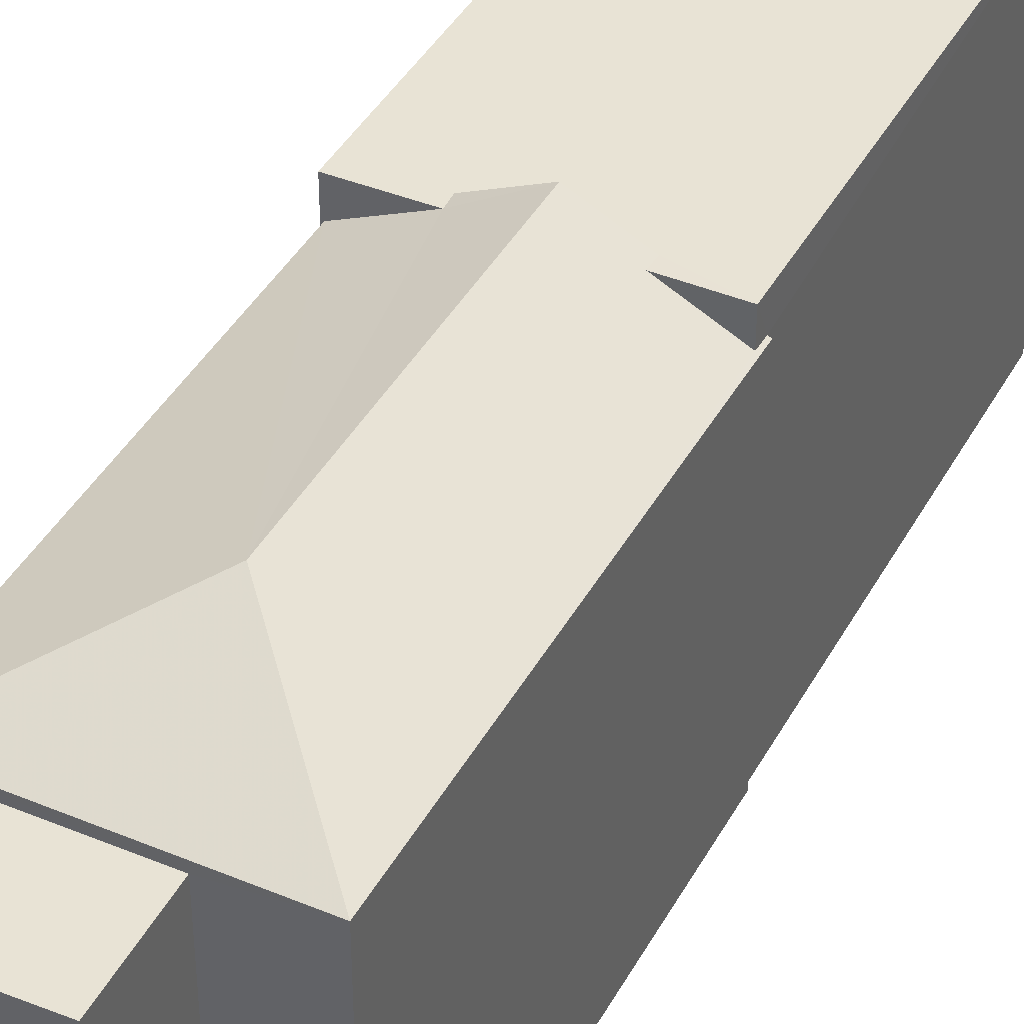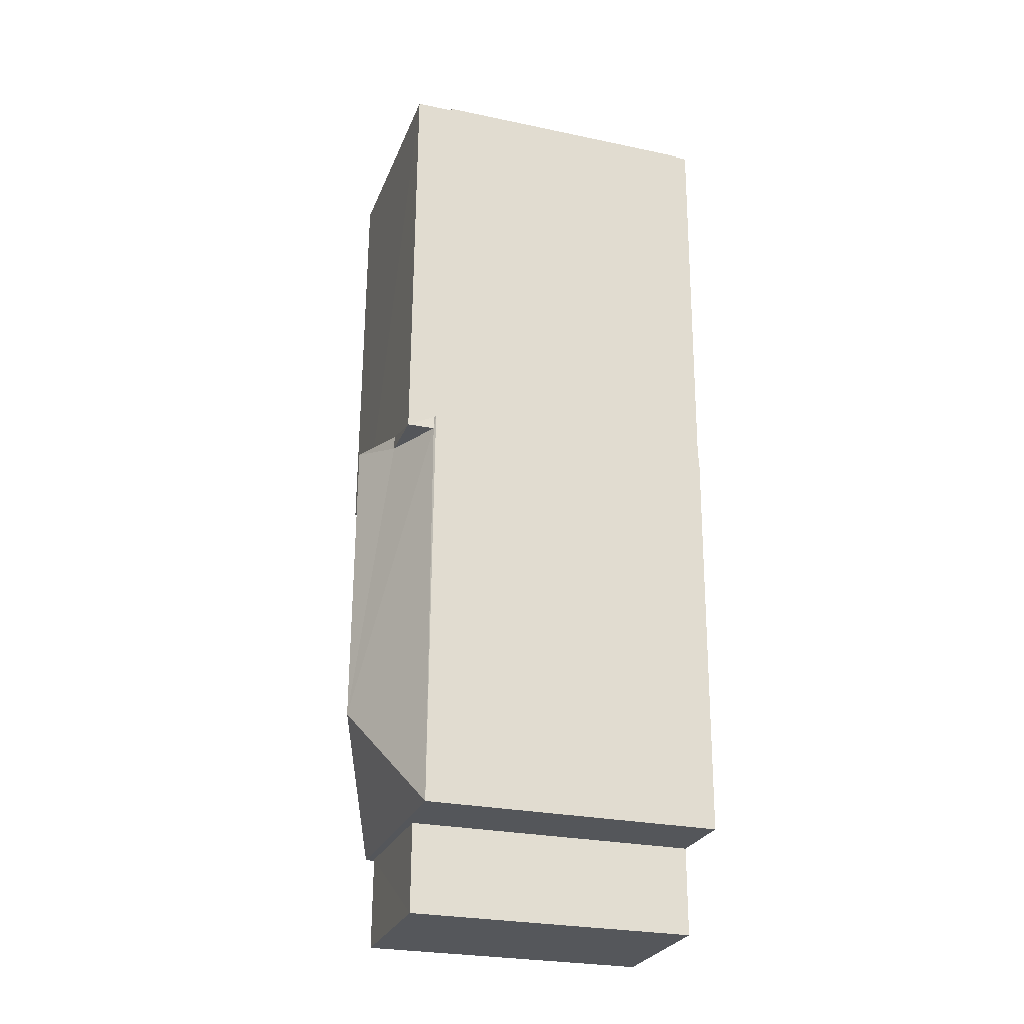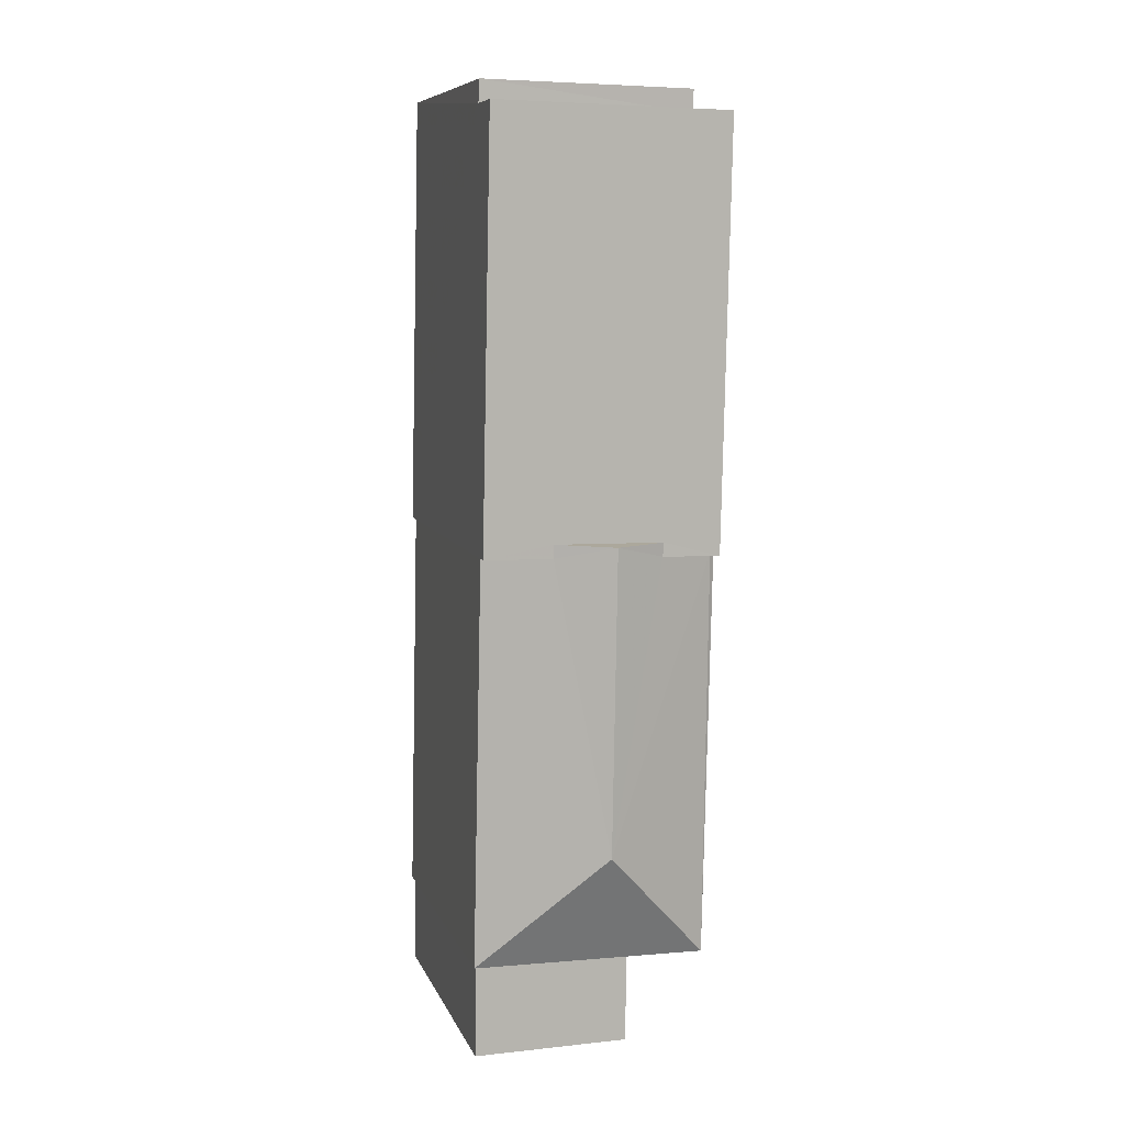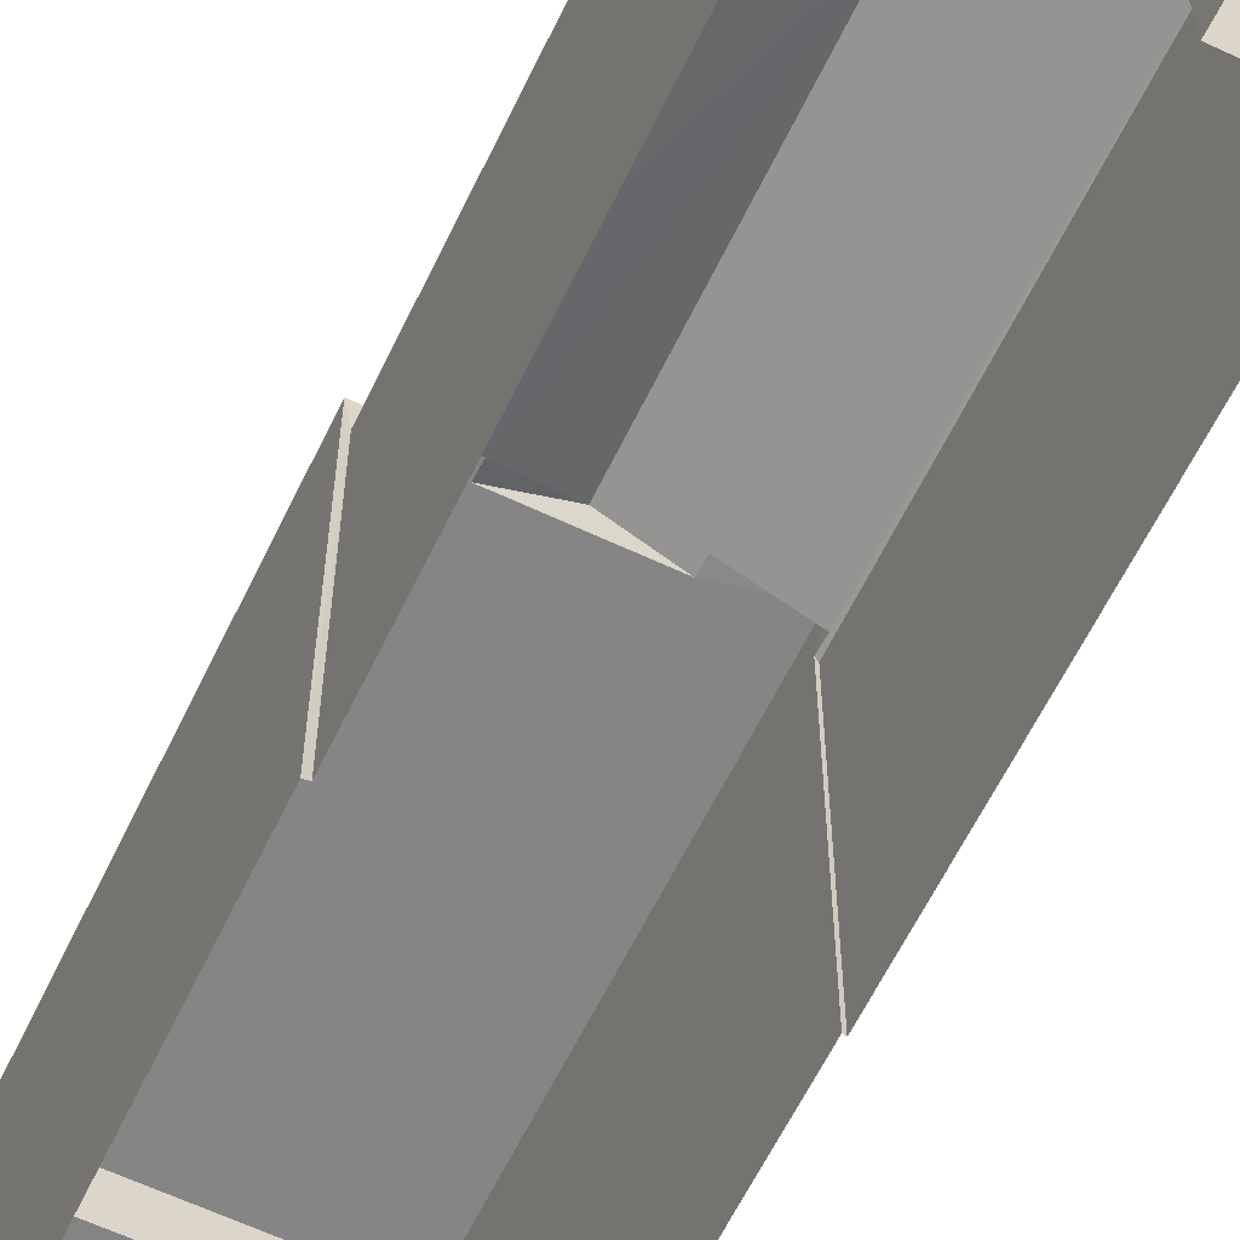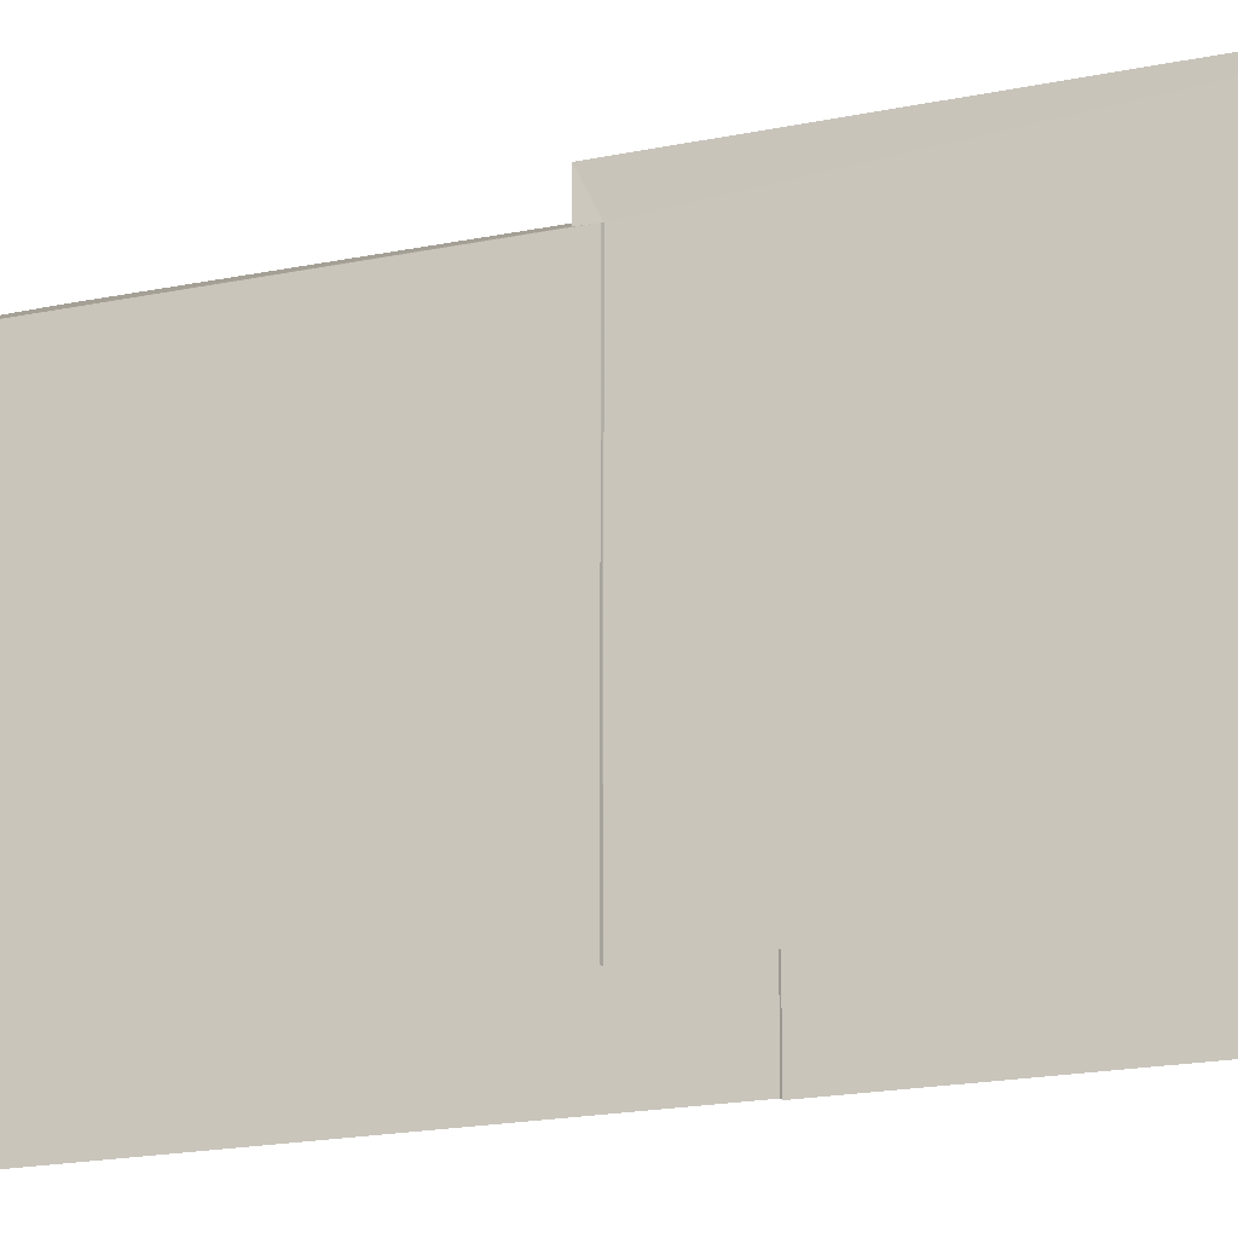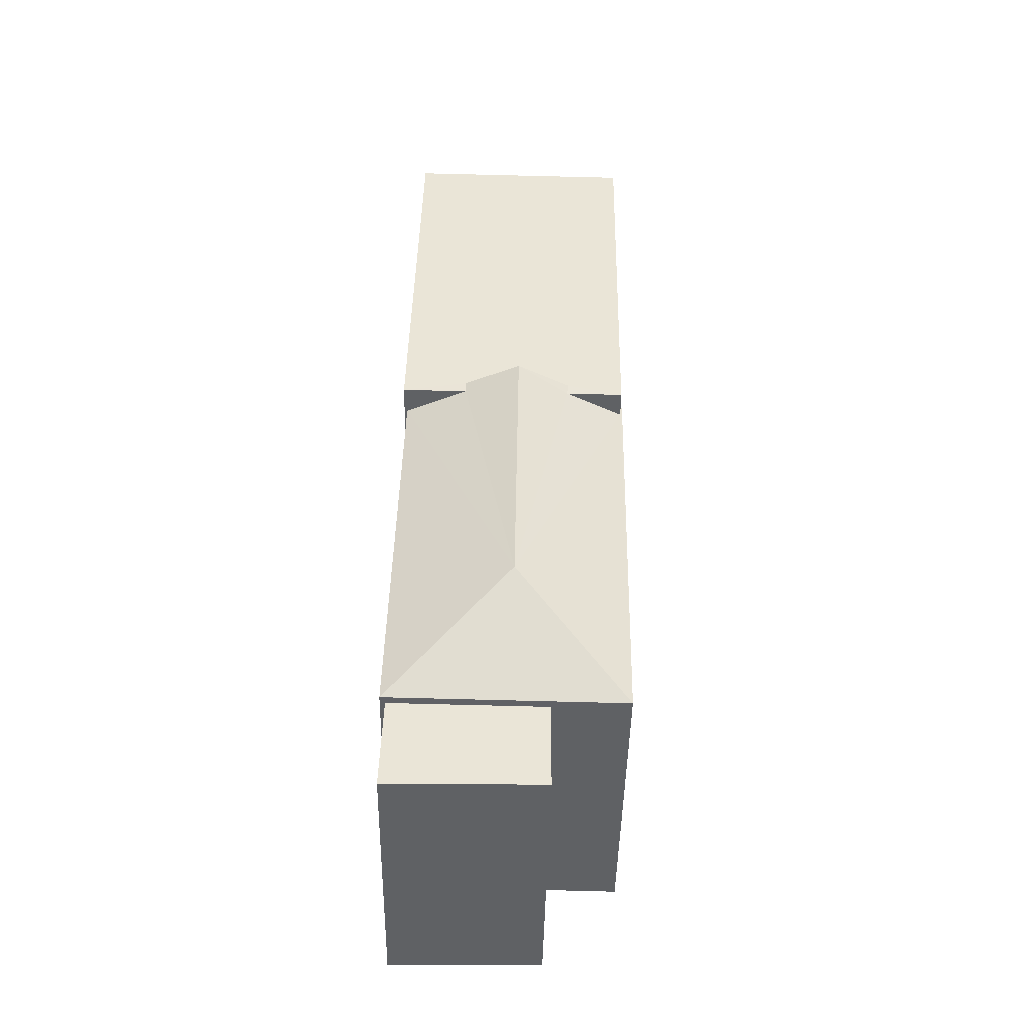
<metadata>
{"format":"obj","ext":"obj","renderer":"f3d","projection":"perspective","resolution":1024,"background":"white","views":[{"elev":41.1,"azim":25.4,"up":"+Z"},{"elev":-26.7,"azim":71.8,"up":"+Y"},{"elev":8.6,"azim":-15.8,"up":"+Y"},{"elev":-61.8,"azim":-26.9,"up":"+Z"},{"elev":-18.7,"azim":110.8,"up":"+Z"},{"elev":-46.2,"azim":-0.8,"up":"+Y"}]}
</metadata>
<code>
v -3.723e+05 -1.041e+05 29.51
v -3.723e+05 -1.041e+05 29.51
v -3.723e+05 -1.041e+05 29.51
v -3.723e+05 -1.041e+05 29.51
v -3.723e+05 -1.041e+05 29.51
v -3.723e+05 -1.041e+05 29.51
v -3.723e+05 -1.041e+05 29.51
v -3.723e+05 -1.041e+05 29.51
v -3.723e+05 -1.041e+05 29.51
v -3.723e+05 -1.041e+05 29.51
v -3.723e+05 -1.041e+05 29.51
v -3.723e+05 -1.041e+05 29.51
v -3.723e+05 -1.041e+05 29.51
v -3.723e+05 -1.041e+05 29.51
v -3.723e+05 -1.041e+05 38.47
v -3.723e+05 -1.041e+05 40.1
v -3.723e+05 -1.041e+05 38.47
v -3.723e+05 -1.041e+05 39.34
v -3.723e+05 -1.041e+05 40.1
v -3.723e+05 -1.041e+05 39.34
v -3.723e+05 -1.041e+05 39.34
v -3.723e+05 -1.041e+05 39.34
v -3.723e+05 -1.041e+05 38.47
v -3.723e+05 -1.041e+05 38.52
v -3.723e+05 -1.041e+05 38.47
v -3.723e+05 -1.041e+05 38.52
v -3.723e+05 -1.041e+05 39.34
v -3.723e+05 -1.041e+05 39.34
v -3.723e+05 -1.041e+05 39.34
v -3.723e+05 -1.041e+05 39.34
v -3.723e+05 -1.041e+05 38.24
v -3.723e+05 -1.041e+05 38.24
v -3.723e+05 -1.041e+05 38.24
v -3.723e+05 -1.041e+05 38.24
v -3.723e+05 -1.041e+05 37.99
v -3.723e+05 -1.041e+05 37.99
v -3.723e+05 -1.041e+05 37.99
v -3.723e+05 -1.041e+05 37.99
f 1 2 3
f 4 5 1
f 6 7 8
f 1 3 7
f 6 8 9
f 10 11 4
f 10 12 13
f 12 6 14
f 12 4 1
f 12 7 6
f 12 1 7
f 10 4 12
f 15 16 17
f 18 19 20
f 17 16 18
f 18 16 19
f 19 16 21
f 22 19 21
f 23 24 25
f 16 25 24
f 24 23 26
f 16 24 21
f 16 15 25
f 27 28 22
f 27 22 21
f 28 29 20
f 20 29 30
f 20 30 18
f 22 28 20
f 31 32 33
f 34 31 33
f 35 36 37
f 38 35 37
f 7 33 8
f 7 34 33
f 30 38 13
f 13 38 10
f 30 29 38
f 10 38 37
f 6 9 32
f 31 6 32
f 5 35 28
f 28 35 29
f 5 4 35
f 29 35 38
f 37 11 10
f 37 36 11
f 4 11 36
f 35 4 36
f 12 14 15
f 17 12 15
f 25 3 2
f 23 25 2
f 1 5 26
f 5 28 26
f 26 27 24
f 26 28 27
f 1 23 2
f 1 26 23
f 32 9 8
f 33 32 8
f 7 3 34
f 3 25 34
f 6 31 14
f 34 25 15
f 31 34 15
f 14 31 15
f 21 24 27
f 22 20 19
f 13 17 30
f 30 17 18
f 12 17 13

</code>
